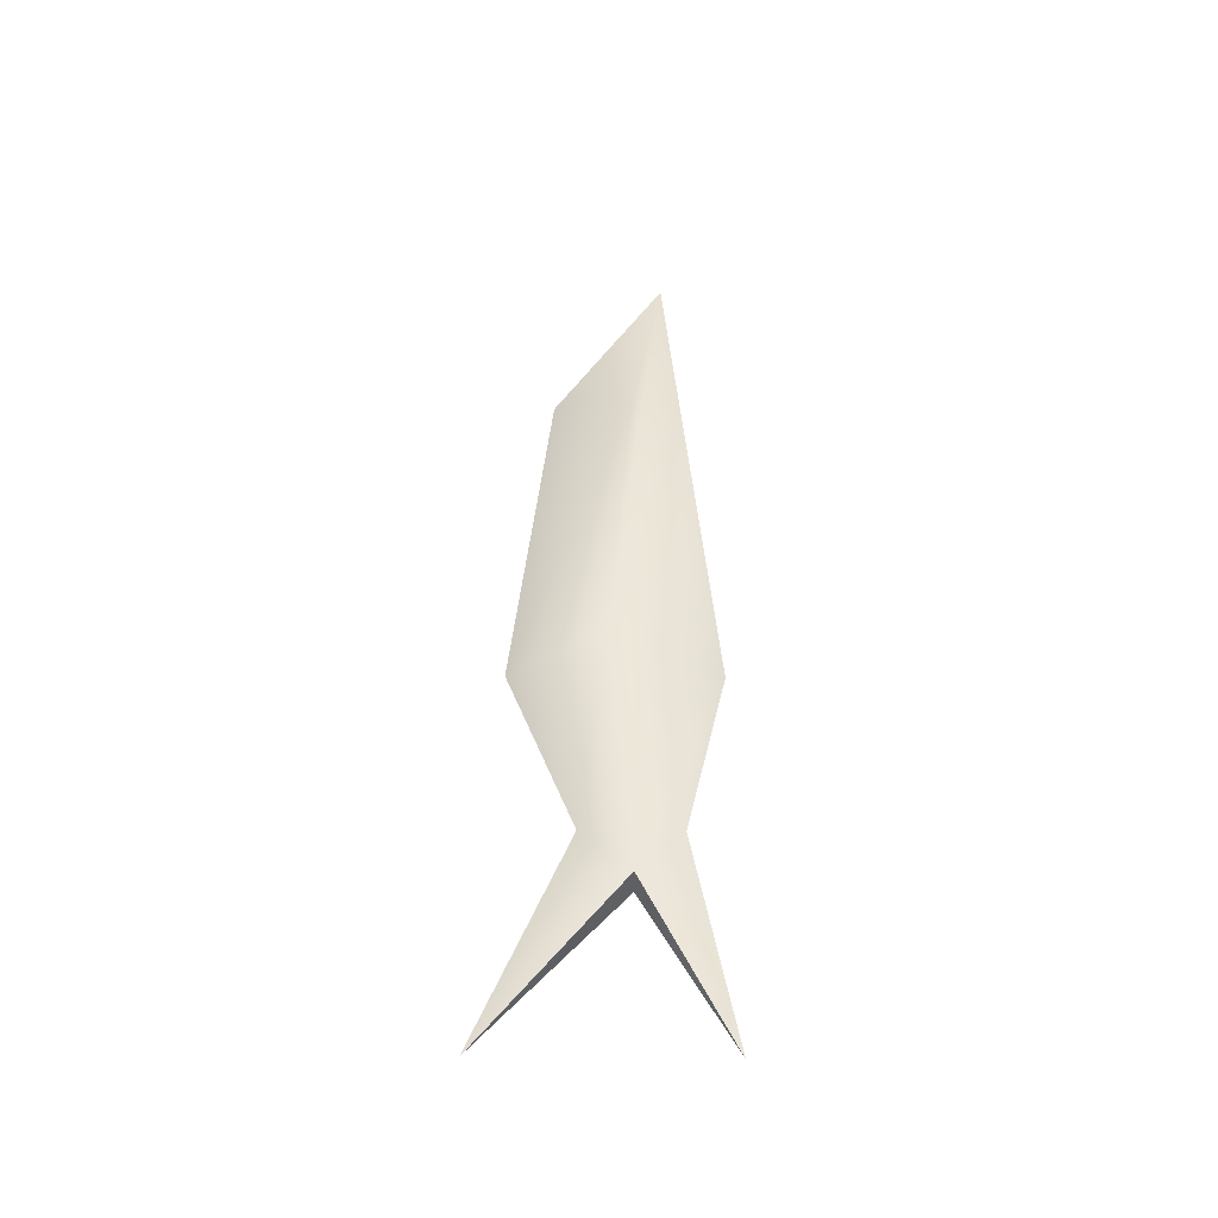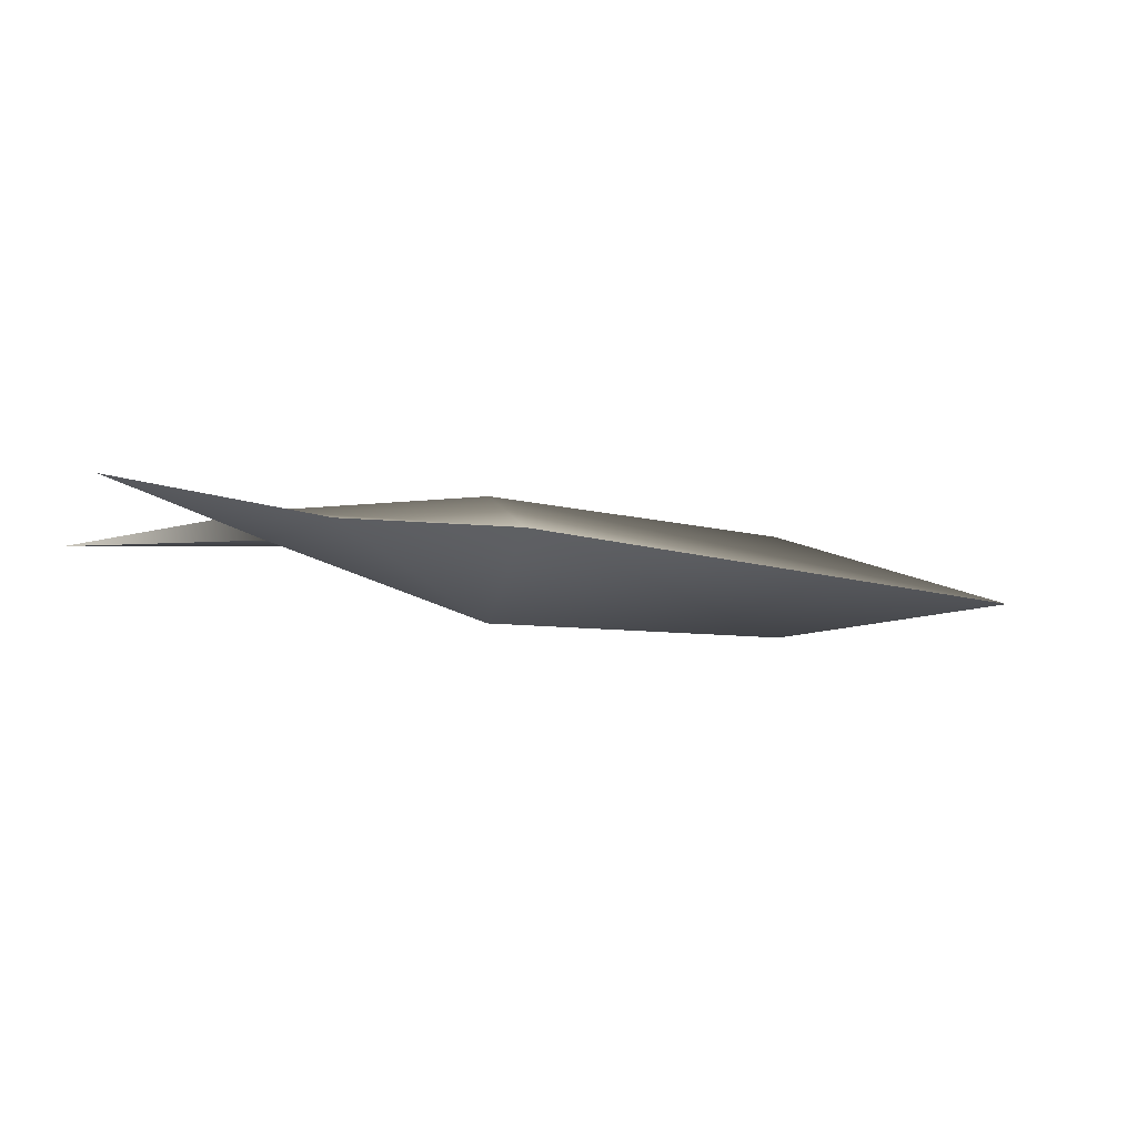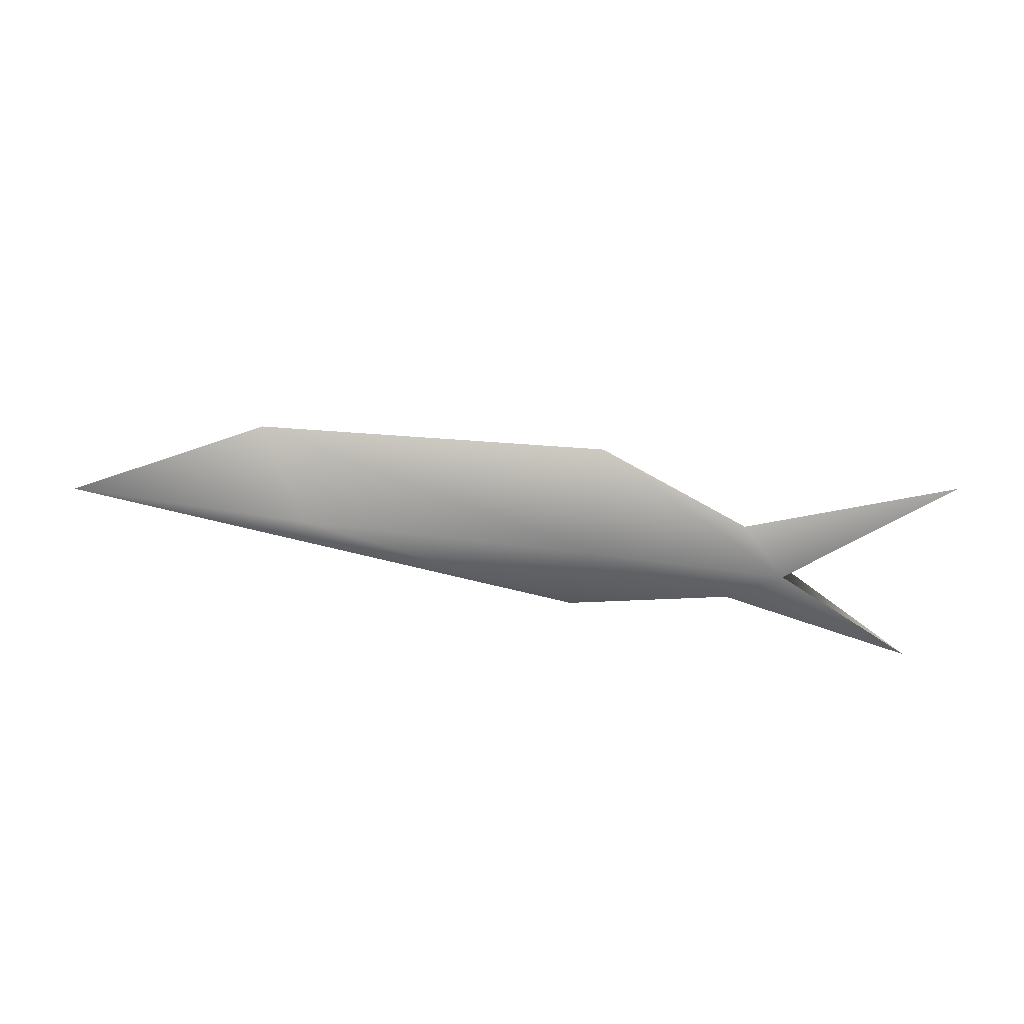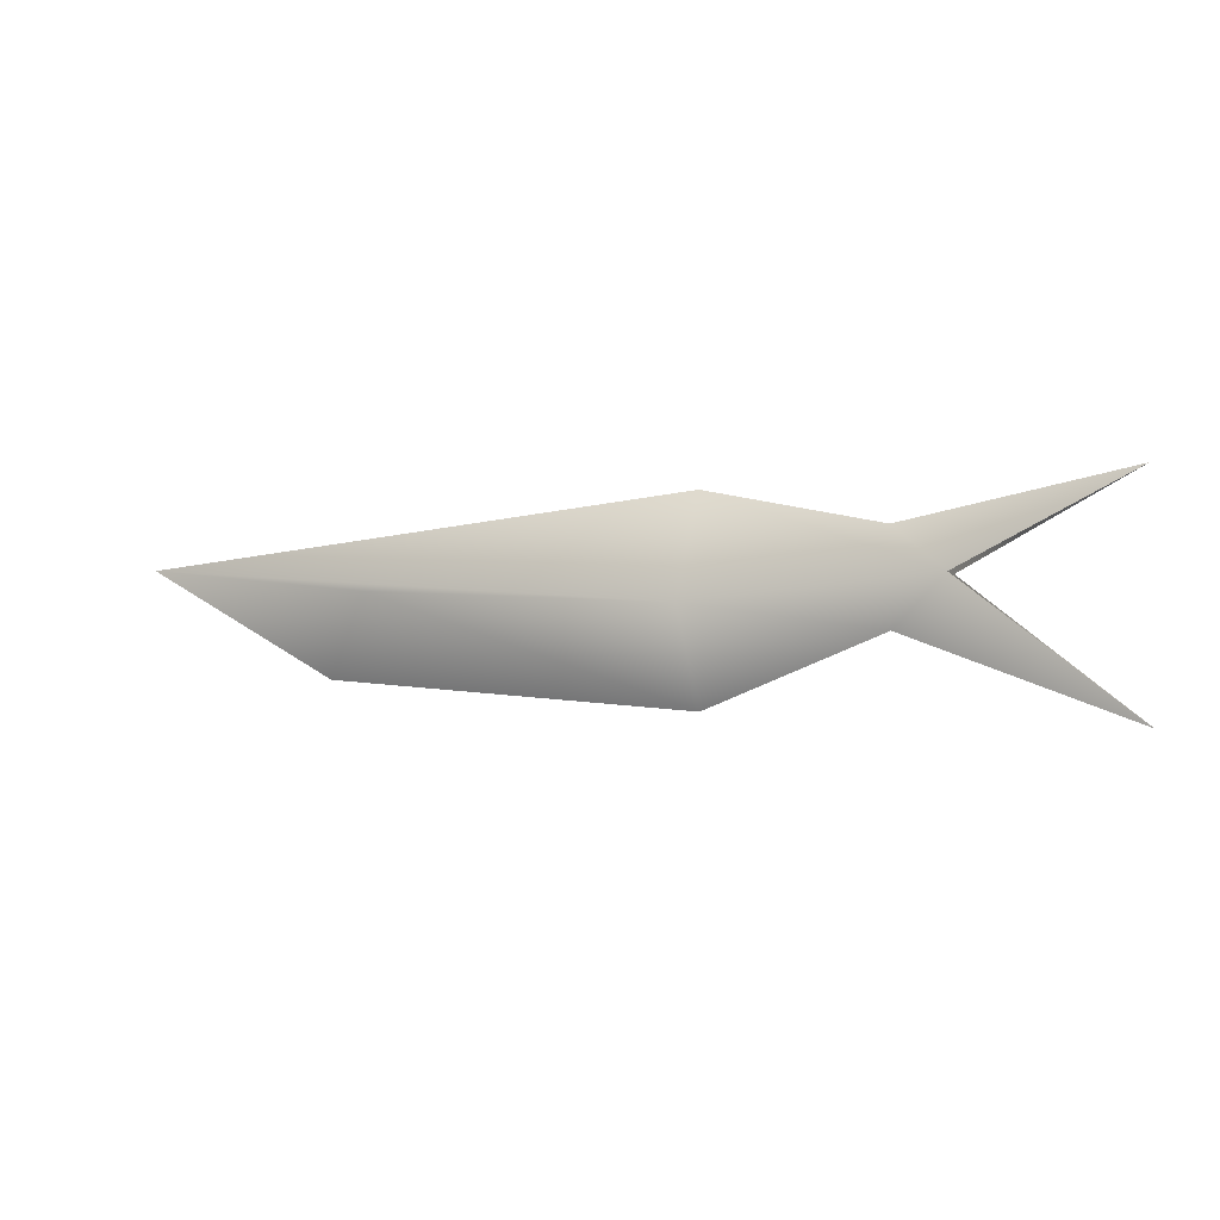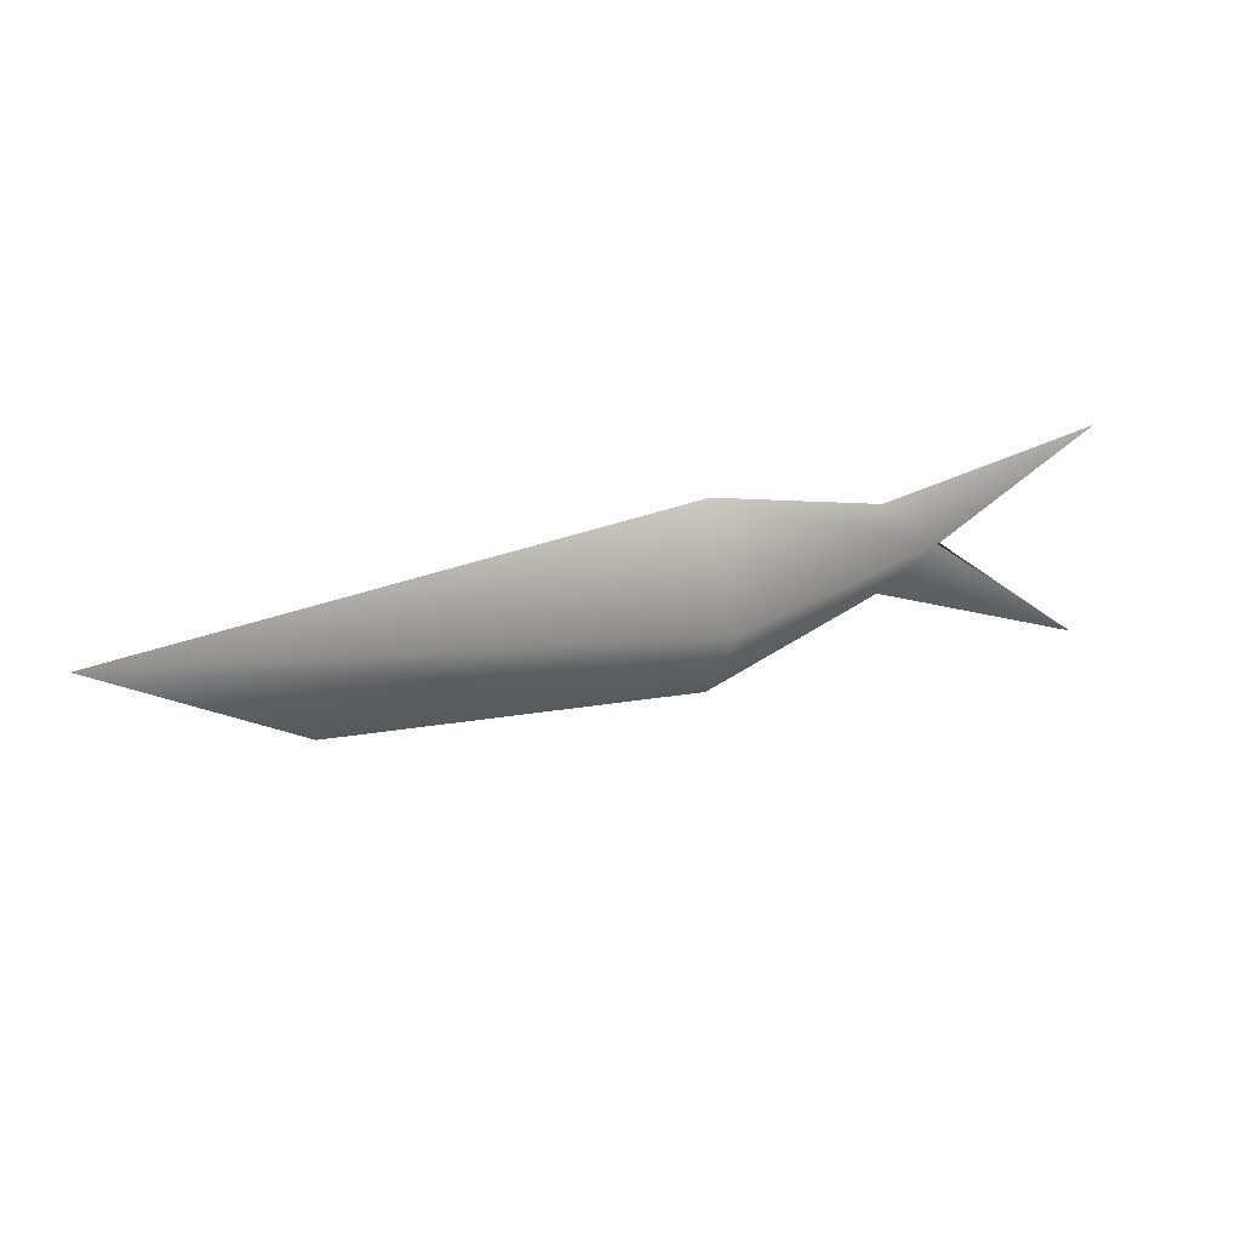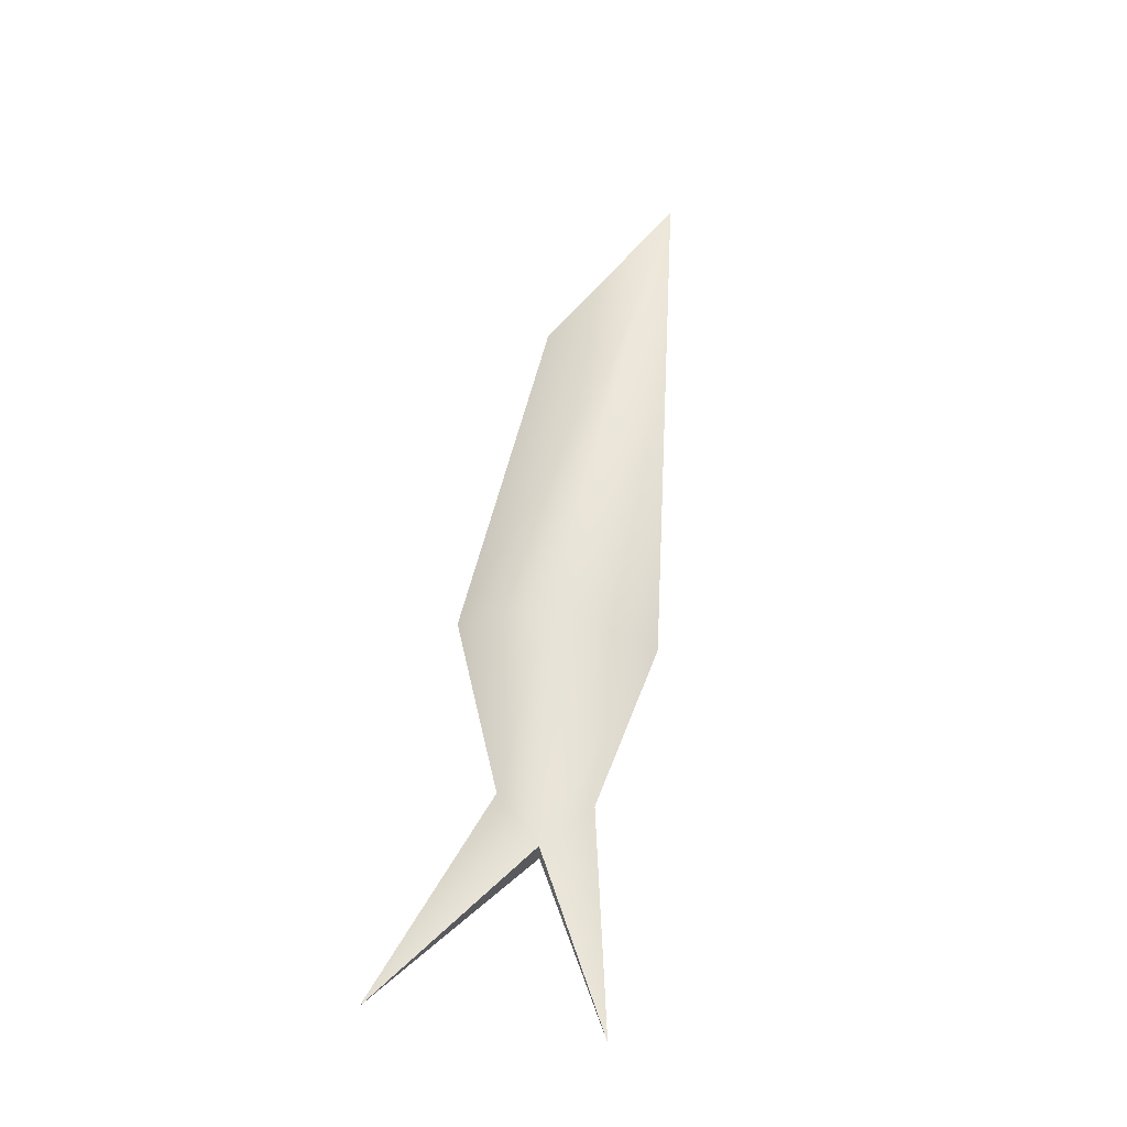
<metadata>
{"format":"obj","ext":"obj","renderer":"f3d","projection":"perspective","resolution":1024,"background":"white","views":[{"elev":46.3,"azim":90.6,"up":"+Z"},{"elev":-17.2,"azim":158.6,"up":"+Z"},{"elev":-60.9,"azim":-9.6,"up":"+Z"},{"elev":-4.3,"azim":20.5,"up":"+Y"},{"elev":28.9,"azim":-22.0,"up":"+Y"},{"elev":58.6,"azim":98.5,"up":"+Z"}]}
</metadata>
<code>
g default
v 0.1862 0.02001 -0.05611
v 0.1243 -0.06094 -0
v 0.1862 0.02001 0.05532
v -0.07768 0.05266 -0.000194
v 0.5031 0.1092 0
v 0.5031 0 -0.06739
v 0.5031 -0 0.06739
v 0.5031 -0.09584 -0
v 0.6822 0.07025 -0
v 0.7365 0.0246 -0.01503
v 0.7365 0.0246 0.01503
v 0.6822 -0.02544 -0
v 0.909 0.1139 -0
v 0.909 -0.1139 -0
g pCone1
f 13 11 10
f 10 11 14
f 1 2 4
f 2 3 4
f 1 4 5 6
f 4 3 7 5
f 3 2 8 7
f 2 1 6 8
f 6 5 9 10
f 5 7 11 9
f 7 8 12 11
f 8 6 10 12
f 10 9 13
f 9 11 13
f 11 12 14
f 12 10 14

</code>
